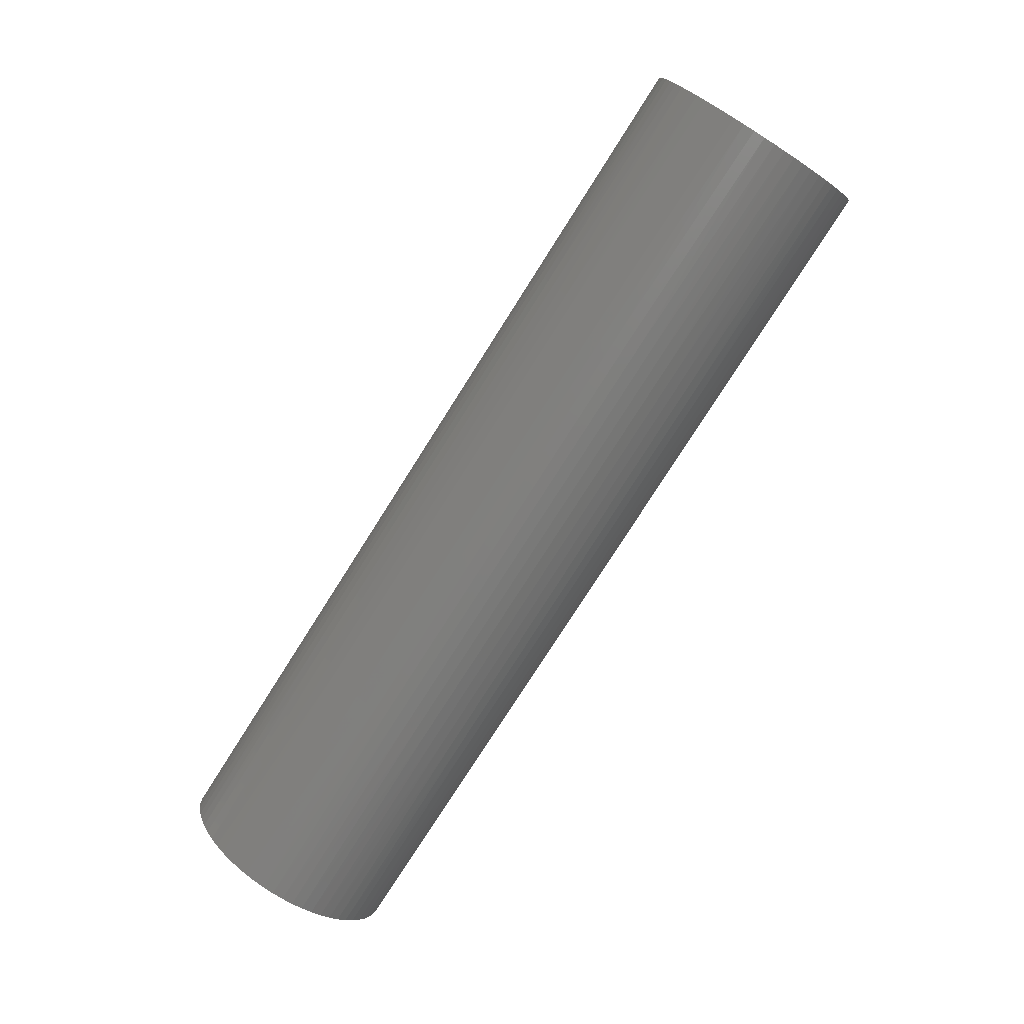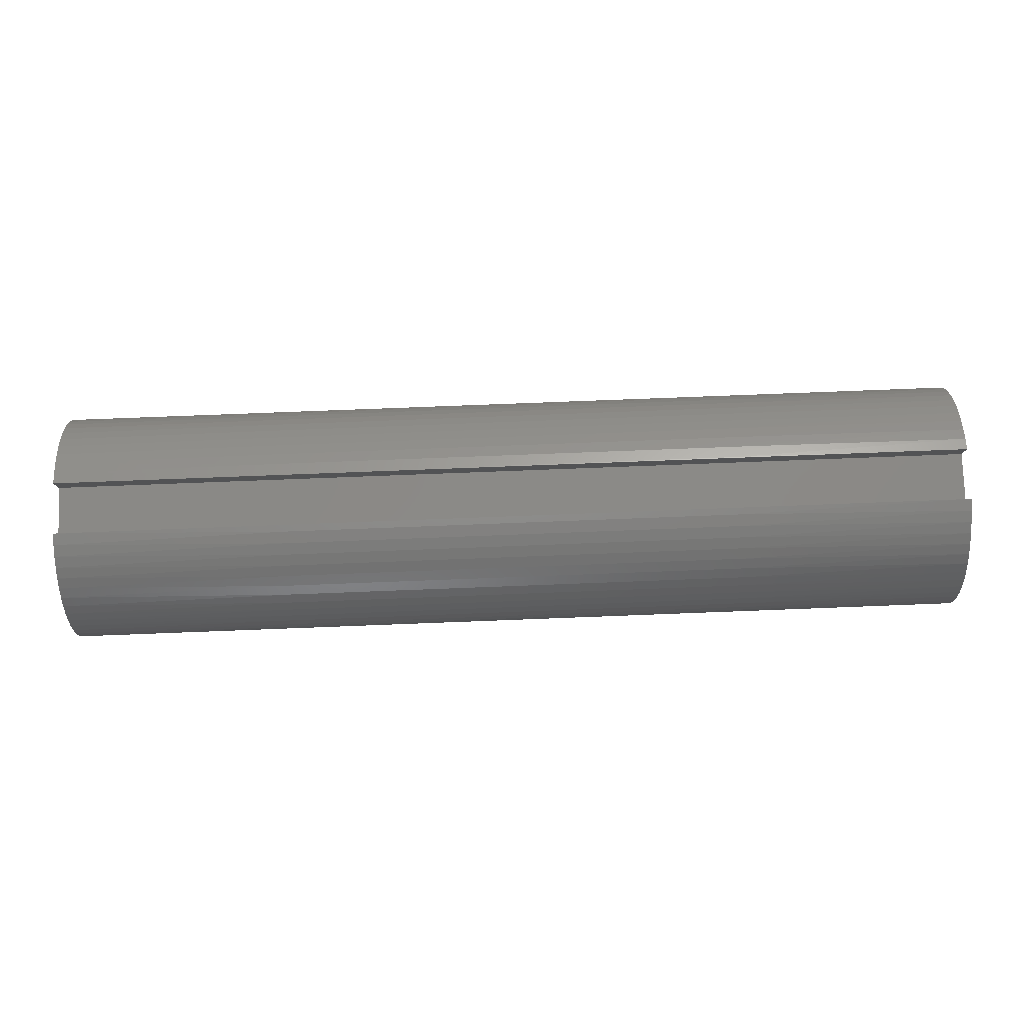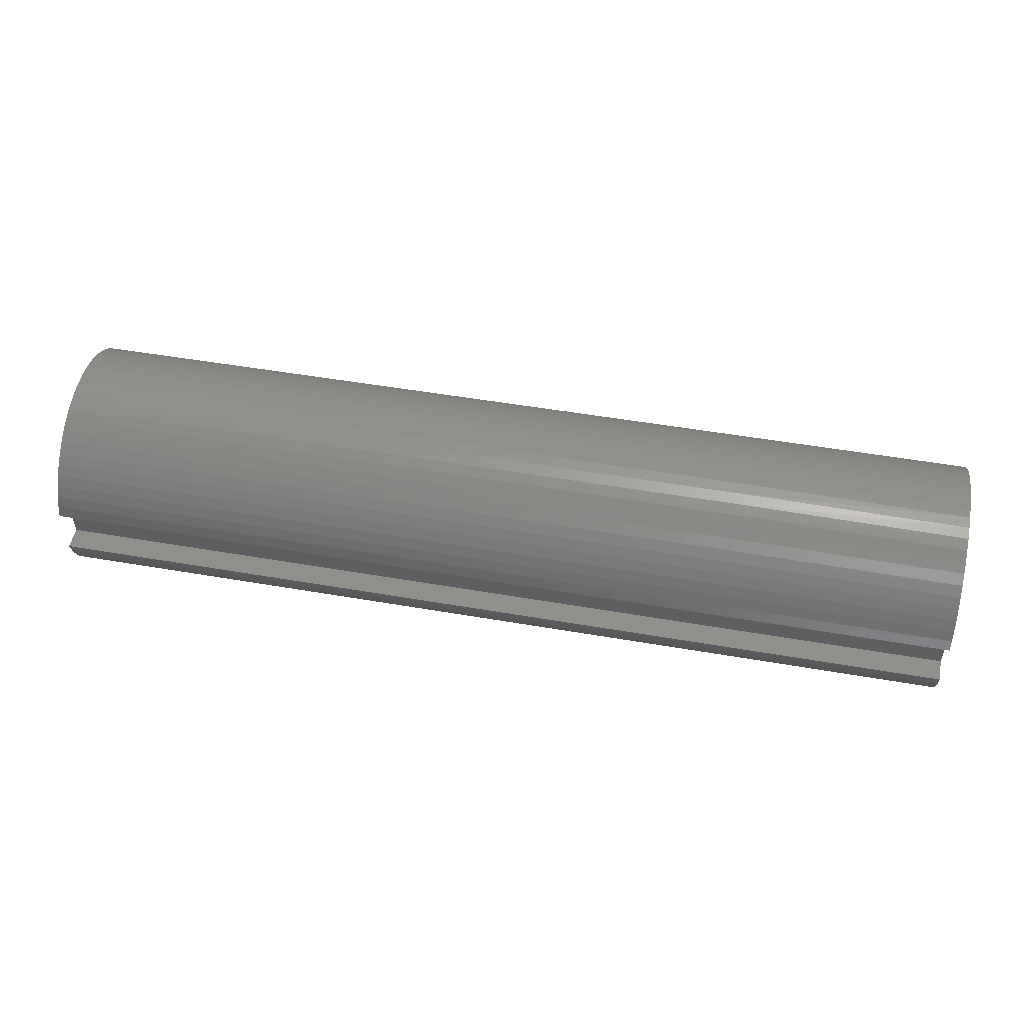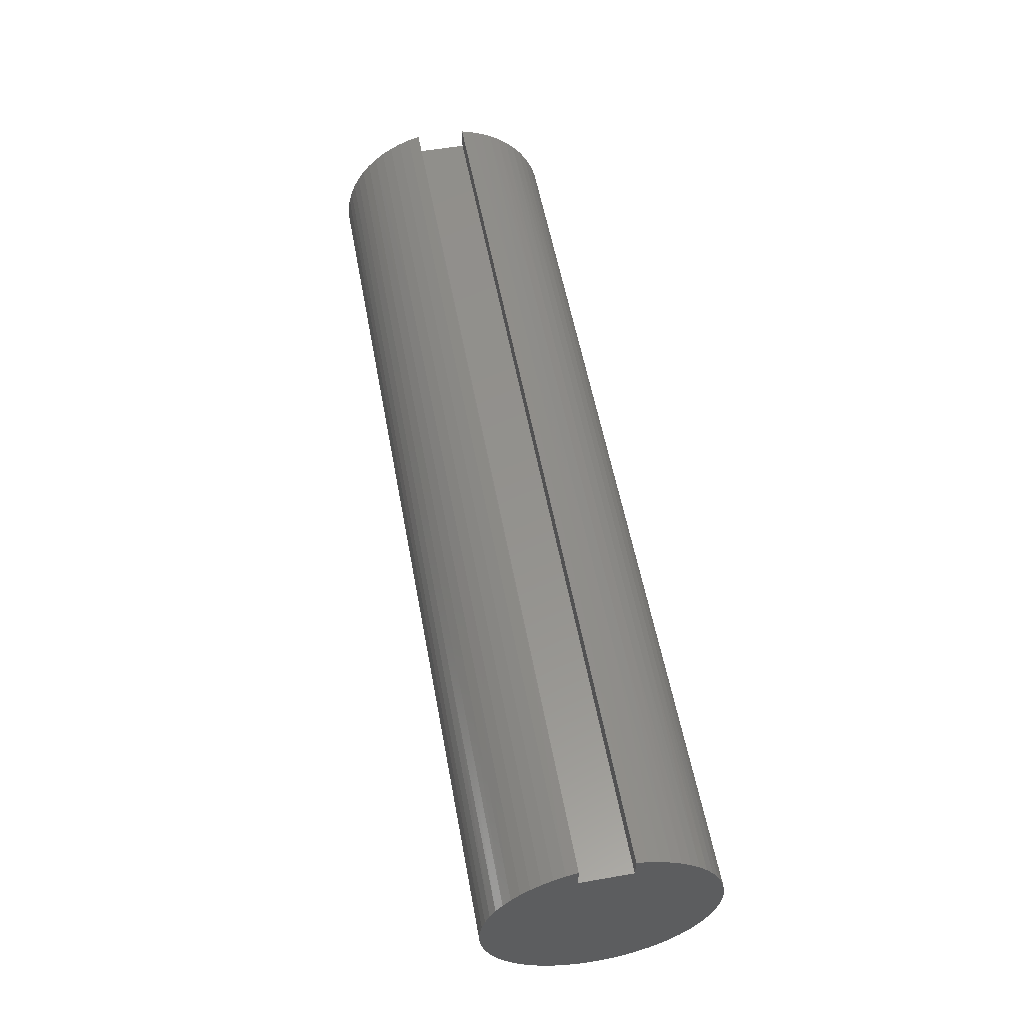
<metadata>
{"format":"stl","ext":"stl","renderer":"f3d","projection":"perspective","resolution":1024,"background":"white","views":[{"elev":-77.5,"azim":-122.4,"up":"+Y"},{"elev":79.4,"azim":177.8,"up":"+Y"},{"elev":50.8,"azim":-169.3,"up":"+Z"},{"elev":55.6,"azim":79.6,"up":"+Y"}]}
</metadata>
<code>
# stl→obj: 291 verts, 578 faces
v 0 0.875 -0.25
v 0 0.875 0.25
v 9 0.875 -0.25
v 9 0.875 0.25
v 0 1.097 -0.25
v 9 1.097 -0.25
v 0 1.066 0.3608
v 2.25 1.095 0.2584
v 0 1.097 0.25
v 4.5 1.095 0.2584
v 9 1.097 0.25
v 6.75 1.095 0.2584
v 9 1.066 0.3608
v 6.75 1.063 0.3696
v 9 1.023 0.4678
v 6.75 1.019 0.4769
v 9 0.97 0.5699
v 6.75 0.9645 0.5791
v 9 0.9067 0.666
v 6.75 0.8998 0.6752
v 9 0.8339 0.7552
v 6.75 0.8256 0.7642
v 9 0.7523 0.8364
v 6.75 0.7427 0.845
v 9 0.6629 0.9089
v 6.75 0.6518 0.9169
v 9 0.5665 0.9719
v 6.75 0.5541 0.9791
v 9 0.4643 1.025
v 6.75 0.4505 1.031
v 9 0.3571 1.067
v 6.75 0.3421 1.072
v 9 0.2462 1.098
v 6.75 0.2301 1.101
v 9 0.1328 1.117
v 6.75 0.1157 1.119
v 9 0.0179 1.125
v 6.75 -0 1.125
v 9 -0.09714 1.121
v 6.75 -0.1157 1.119
v 9 -0.2112 1.105
v 6.75 -0.2301 1.101
v 9 -0.323 1.078
v 6.75 -0.3421 1.072
v 9 -0.4314 1.039
v 6.75 -0.4505 1.031
v 9 -0.5353 0.9895
v 6.75 -0.5541 0.9791
v 9 -0.6336 0.9296
v 6.75 -0.6518 0.9169
v 9 -0.7253 0.86
v 6.75 -0.7427 0.845
v 9 -0.8094 0.7813
v 6.75 -0.8256 0.7642
v 9 -0.885 0.6945
v 6.75 -0.8998 0.6752
v 9 -0.9513 0.6005
v 6.75 -0.9645 0.5791
v 9 -1.008 0.5001
v 6.75 -1.019 0.4769
v 9 -1.054 0.3945
v 6.75 -1.063 0.3696
v 9 -1.088 0.2848
v 6.75 -1.095 0.2584
v 9 -1.112 0.1721
v 6.75 -1.116 0.1444
v 9 -1.124 0.05756
v 6.75 -1.125 0.02897
v 9 -1.124 -0.05756
v 6.75 -1.122 -0.08682
v 9 -1.112 -0.1721
v 6.75 -1.107 -0.2017
v 9 -1.088 -0.2848
v 6.75 -1.08 -0.3144
v 9 -1.054 -0.3945
v 6.75 -1.042 -0.4238
v 9 -1.008 -0.5001
v 6.75 -0.993 -0.5287
v 9 -0.9513 -0.6005
v 6.75 -0.9334 -0.628
v 9 -0.885 -0.6945
v 6.75 -0.8639 -0.7207
v 9 -0.8094 -0.7813
v 6.75 -0.7852 -0.8057
v 9 -0.7253 -0.86
v 6.75 -0.6982 -0.8821
v 9 -0.6336 -0.9296
v 6.75 -0.6038 -0.9492
v 9 -0.5353 -0.9895
v 6.75 -0.503 -1.006
v 9 -0.4314 -1.039
v 6.75 -0.3968 -1.053
v 9 -0.323 -1.078
v 6.75 -0.2865 -1.088
v 9 -0.2112 -1.105
v 6.75 -0.1731 -1.112
v 9 -0.09714 -1.121
v 6.75 -0.05791 -1.124
v 9 0.0179 -1.125
v 6.75 0.05791 -1.124
v 9 0.1328 -1.117
v 6.75 0.1731 -1.112
v 9 0.2462 -1.098
v 6.75 0.2865 -1.088
v 9 0.3571 -1.067
v 6.75 0.3968 -1.053
v 9 0.4643 -1.025
v 6.75 0.503 -1.006
v 9 0.5665 -0.9719
v 6.75 0.6038 -0.9492
v 9 0.6629 -0.9089
v 6.75 0.6982 -0.8821
v 9 0.7523 -0.8364
v 6.75 0.7852 -0.8057
v 9 0.8339 -0.7552
v 6.75 0.8639 -0.7207
v 9 0.9067 -0.666
v 6.75 0.9334 -0.628
v 9 0.97 -0.5699
v 6.75 0.993 -0.5287
v 9 1.023 -0.4678
v 6.75 1.042 -0.4238
v 9 1.066 -0.3608
v 6.75 1.08 -0.3144
v 4.5 1.08 -0.3144
v 2.25 1.08 -0.3144
v 0 1.066 -0.3608
v 2.25 1.042 -0.4238
v 0 1.023 -0.4678
v 2.25 0.993 -0.5287
v 0 0.97 -0.5699
v 2.25 0.9334 -0.628
v 0 0.9067 -0.666
v 2.25 0.8639 -0.7207
v 0 0.8339 -0.7552
v 2.25 0.7852 -0.8057
v 0 0.7523 -0.8364
v 2.25 0.6982 -0.8821
v 0 0.6629 -0.9089
v 2.25 0.6038 -0.9492
v 0 0.5665 -0.9719
v 2.25 0.503 -1.006
v 0 0.4643 -1.025
v 2.25 0.3968 -1.053
v 0 0.3571 -1.067
v 2.25 0.2865 -1.088
v 0 0.2462 -1.098
v 2.25 0.1731 -1.112
v 0 0.1328 -1.117
v 2.25 0.05791 -1.124
v 0 0.0179 -1.125
v 2.25 -0.05791 -1.124
v 0 -0.09714 -1.121
v 2.25 -0.1731 -1.112
v 0 -0.2112 -1.105
v 2.25 -0.2865 -1.088
v 0 -0.323 -1.078
v 2.25 -0.3968 -1.053
v 0 -0.4314 -1.039
v 2.25 -0.503 -1.006
v 0 -0.5353 -0.9895
v 2.25 -0.6038 -0.9492
v 0 -0.6336 -0.9296
v 2.25 -0.6982 -0.8821
v 0 -0.7253 -0.86
v 2.25 -0.7852 -0.8057
v 0 -0.8094 -0.7813
v 2.25 -0.8639 -0.7207
v 0 -0.885 -0.6945
v 2.25 -0.9334 -0.628
v 0 -0.9513 -0.6005
v 2.25 -0.993 -0.5287
v 0 -1.008 -0.5001
v 2.25 -1.042 -0.4238
v 0 -1.054 -0.3945
v 2.25 -1.08 -0.3144
v 0 -1.088 -0.2848
v 2.25 -1.107 -0.2017
v 0 -1.112 -0.1721
v 2.25 -1.122 -0.08682
v 0 -1.124 -0.05756
v 2.25 -1.125 0.02897
v 0 -1.124 0.05756
v 2.25 -1.116 0.1444
v 0 -1.112 0.1721
v 2.25 -1.095 0.2584
v 0 -1.088 0.2848
v 2.25 -1.063 0.3696
v 0 -1.054 0.3945
v 2.25 -1.019 0.4769
v 0 -1.008 0.5001
v 2.25 -0.9645 0.5791
v 0 -0.9513 0.6005
v 2.25 -0.8998 0.6752
v 0 -0.885 0.6945
v 2.25 -0.8256 0.7642
v 0 -0.8094 0.7813
v 2.25 -0.7427 0.845
v 0 -0.7253 0.86
v 2.25 -0.6518 0.9169
v 0 -0.6336 0.9296
v 2.25 -0.5541 0.9791
v 0 -0.5353 0.9895
v 2.25 -0.4505 1.031
v 0 -0.4314 1.039
v 2.25 -0.3421 1.072
v 0 -0.323 1.078
v 2.25 -0.2301 1.101
v 0 -0.2112 1.105
v 2.25 -0.1157 1.119
v 0 -0.09714 1.121
v 2.25 0 1.125
v 0 0.0179 1.125
v 2.25 0.1157 1.119
v 0 0.1328 1.117
v 2.25 0.2301 1.101
v 0 0.2462 1.098
v 2.25 0.3421 1.072
v 0 0.3571 1.067
v 2.25 0.4505 1.031
v 0 0.4643 1.025
v 2.25 0.5541 0.9791
v 0 0.5665 0.9719
v 2.25 0.6518 0.9169
v 0 0.6629 0.9089
v 2.25 0.7427 0.845
v 0 0.7523 0.8364
v 2.25 0.8256 0.7642
v 0 0.8339 0.7552
v 2.25 0.8998 0.6752
v 0 0.9067 0.666
v 2.25 0.9645 0.5791
v 0 0.97 0.5699
v 2.25 1.019 0.4769
v 0 1.023 0.4678
v 2.25 1.063 0.3696
v 4.5 0 1.125
v 4.5 0.1157 1.119
v 4.5 0.2301 1.101
v 4.5 0.3421 1.072
v 4.5 0.4505 1.031
v 4.5 0.5541 0.9791
v 4.5 0.6518 0.9169
v 4.5 0.7427 0.845
v 4.5 0.8256 0.7642
v 4.5 0.8998 0.6752
v 4.5 0.9645 0.5791
v 4.5 1.019 0.4769
v 4.5 1.063 0.3696
v 4.5 -0.1157 1.119
v 4.5 -0.2301 1.101
v 4.5 -0.3421 1.072
v 4.5 -0.4505 1.031
v 4.5 -0.5541 0.9791
v 4.5 -0.6518 0.9169
v 4.5 -0.7427 0.845
v 4.5 -0.8256 0.7642
v 4.5 -0.8998 0.6752
v 4.5 -0.9645 0.5791
v 4.5 -1.019 0.4769
v 4.5 -1.063 0.3696
v 4.5 -1.095 0.2584
v 4.5 -1.116 0.1444
v 4.5 -1.125 0.02897
v 4.5 -1.122 -0.08682
v 4.5 -1.107 -0.2017
v 4.5 -1.08 -0.3144
v 4.5 -1.042 -0.4238
v 4.5 -0.993 -0.5287
v 4.5 -0.9334 -0.628
v 4.5 -0.8639 -0.7207
v 4.5 -0.7852 -0.8057
v 4.5 -0.6982 -0.8821
v 4.5 -0.6038 -0.9492
v 4.5 -0.503 -1.006
v 4.5 -0.3968 -1.053
v 4.5 -0.2865 -1.088
v 4.5 -0.1731 -1.112
v 4.5 -0.05791 -1.124
v 4.5 0.05791 -1.124
v 4.5 0.1731 -1.112
v 4.5 0.2865 -1.088
v 4.5 0.3968 -1.053
v 4.5 0.503 -1.006
v 4.5 0.6038 -0.9492
v 4.5 0.6982 -0.8821
v 4.5 0.7852 -0.8057
v 4.5 0.8639 -0.7207
v 4.5 0.9334 -0.628
v 4.5 0.993 -0.5287
v 4.5 1.042 -0.4238
f 1 2 3
f 3 2 4
f 1 3 5
f 5 3 6
f 7 8 9
f 9 8 10
f 9 10 11
f 11 10 12
f 11 12 13
f 13 12 14
f 13 14 15
f 15 14 16
f 15 16 17
f 17 16 18
f 17 18 19
f 19 18 20
f 19 20 21
f 21 20 22
f 21 22 23
f 23 22 24
f 23 24 25
f 25 24 26
f 25 26 27
f 27 26 28
f 27 28 29
f 29 28 30
f 29 30 31
f 31 30 32
f 31 32 33
f 33 32 34
f 33 34 35
f 35 34 36
f 35 36 37
f 37 36 38
f 37 38 39
f 39 38 40
f 39 40 41
f 41 40 42
f 41 42 43
f 43 42 44
f 43 44 45
f 45 44 46
f 45 46 47
f 47 46 48
f 47 48 49
f 49 48 50
f 49 50 51
f 51 50 52
f 51 52 53
f 53 52 54
f 53 54 55
f 55 54 56
f 55 56 57
f 57 56 58
f 57 58 59
f 59 58 60
f 59 60 61
f 61 60 62
f 61 62 63
f 63 62 64
f 63 64 65
f 65 64 66
f 65 66 67
f 67 66 68
f 67 68 69
f 69 68 70
f 69 70 71
f 71 70 72
f 71 72 73
f 73 72 74
f 73 74 75
f 75 74 76
f 75 76 77
f 77 76 78
f 77 78 79
f 79 78 80
f 79 80 81
f 81 80 82
f 81 82 83
f 83 82 84
f 83 84 85
f 85 84 86
f 85 86 87
f 87 86 88
f 87 88 89
f 89 88 90
f 89 90 91
f 91 90 92
f 91 92 93
f 93 92 94
f 93 94 95
f 95 94 96
f 95 96 97
f 97 96 98
f 97 98 99
f 99 98 100
f 99 100 101
f 101 100 102
f 101 102 103
f 103 102 104
f 103 104 105
f 105 104 106
f 105 106 107
f 107 106 108
f 107 108 109
f 109 108 110
f 109 110 111
f 111 110 112
f 111 112 113
f 113 112 114
f 113 114 115
f 115 114 116
f 115 116 117
f 117 116 118
f 117 118 119
f 119 118 120
f 119 120 121
f 121 120 122
f 121 122 123
f 123 122 124
f 123 124 6
f 6 124 125
f 6 125 5
f 5 125 126
f 5 126 127
f 127 126 128
f 127 128 129
f 129 128 130
f 129 130 131
f 131 130 132
f 131 132 133
f 133 132 134
f 133 134 135
f 135 134 136
f 135 136 137
f 137 136 138
f 137 138 139
f 139 138 140
f 139 140 141
f 141 140 142
f 141 142 143
f 143 142 144
f 143 144 145
f 145 144 146
f 145 146 147
f 147 146 148
f 147 148 149
f 149 148 150
f 149 150 151
f 151 150 152
f 151 152 153
f 153 152 154
f 153 154 155
f 155 154 156
f 155 156 157
f 157 156 158
f 157 158 159
f 159 158 160
f 159 160 161
f 161 160 162
f 161 162 163
f 163 162 164
f 163 164 165
f 165 164 166
f 165 166 167
f 167 166 168
f 167 168 169
f 169 168 170
f 169 170 171
f 171 170 172
f 171 172 173
f 173 172 174
f 173 174 175
f 175 174 176
f 175 176 177
f 177 176 178
f 177 178 179
f 179 178 180
f 179 180 181
f 181 180 182
f 181 182 183
f 183 182 184
f 183 184 185
f 185 184 186
f 185 186 187
f 187 186 188
f 187 188 189
f 189 188 190
f 189 190 191
f 191 190 192
f 191 192 193
f 193 192 194
f 193 194 195
f 195 194 196
f 195 196 197
f 197 196 198
f 197 198 199
f 199 198 200
f 199 200 201
f 201 200 202
f 201 202 203
f 203 202 204
f 203 204 205
f 205 204 206
f 205 206 207
f 207 206 208
f 207 208 209
f 209 208 210
f 209 210 211
f 211 210 212
f 211 212 213
f 213 212 214
f 213 214 215
f 215 214 216
f 215 216 217
f 217 216 218
f 217 218 219
f 219 218 220
f 219 220 221
f 221 220 222
f 221 222 223
f 223 222 224
f 223 224 225
f 225 224 226
f 225 226 227
f 227 226 228
f 227 228 229
f 229 228 230
f 229 230 231
f 231 230 232
f 231 232 233
f 233 232 234
f 233 234 235
f 235 234 236
f 235 236 7
f 7 236 8
f 212 237 214
f 214 237 238
f 214 238 216
f 216 238 239
f 216 239 218
f 218 239 240
f 218 240 220
f 220 240 241
f 220 241 222
f 222 241 242
f 222 242 224
f 224 242 243
f 224 243 226
f 226 243 244
f 226 244 228
f 228 244 245
f 228 245 230
f 230 245 246
f 230 246 232
f 232 246 247
f 232 247 234
f 234 247 248
f 234 248 236
f 236 248 249
f 236 249 8
f 8 249 10
f 237 38 238
f 238 38 36
f 238 36 239
f 239 36 34
f 239 34 240
f 240 34 32
f 240 32 241
f 241 32 30
f 241 30 242
f 242 30 28
f 242 28 243
f 243 28 26
f 243 26 244
f 244 26 24
f 244 24 245
f 245 24 22
f 245 22 246
f 246 22 20
f 246 20 247
f 247 20 18
f 247 18 248
f 248 18 16
f 248 16 249
f 249 16 14
f 249 14 10
f 10 14 12
f 237 212 250
f 250 212 210
f 250 210 251
f 251 210 208
f 251 208 252
f 252 208 206
f 252 206 253
f 253 206 204
f 253 204 254
f 254 204 202
f 254 202 255
f 255 202 200
f 255 200 256
f 256 200 198
f 256 198 257
f 257 198 196
f 257 196 258
f 258 196 194
f 258 194 259
f 259 194 192
f 259 192 260
f 260 192 190
f 260 190 261
f 261 190 188
f 261 188 262
f 262 188 186
f 262 186 263
f 263 186 184
f 263 184 264
f 264 184 182
f 264 182 265
f 265 182 180
f 265 180 266
f 266 180 178
f 266 178 267
f 267 178 176
f 267 176 268
f 268 176 174
f 268 174 269
f 269 174 172
f 269 172 270
f 270 172 170
f 270 170 271
f 271 170 168
f 271 168 272
f 272 168 166
f 272 166 273
f 273 166 164
f 273 164 274
f 274 164 162
f 274 162 275
f 275 162 160
f 275 160 276
f 276 160 158
f 276 158 277
f 277 158 156
f 277 156 278
f 278 156 154
f 278 154 279
f 279 154 152
f 279 152 280
f 280 152 150
f 280 150 281
f 281 150 148
f 281 148 282
f 282 148 146
f 282 146 283
f 283 146 144
f 283 144 284
f 284 144 142
f 284 142 285
f 285 142 140
f 285 140 286
f 286 140 138
f 286 138 287
f 287 138 136
f 287 136 288
f 288 136 134
f 288 134 289
f 289 134 132
f 289 132 290
f 290 132 130
f 290 130 291
f 291 130 128
f 291 128 125
f 125 128 126
f 38 237 40
f 40 237 250
f 40 250 42
f 42 250 251
f 42 251 44
f 44 251 252
f 44 252 46
f 46 252 253
f 46 253 48
f 48 253 254
f 48 254 50
f 50 254 255
f 50 255 52
f 52 255 256
f 52 256 54
f 54 256 257
f 54 257 56
f 56 257 258
f 56 258 58
f 58 258 259
f 58 259 60
f 60 259 260
f 60 260 62
f 62 260 261
f 62 261 64
f 64 261 262
f 64 262 66
f 66 262 263
f 66 263 68
f 68 263 264
f 68 264 70
f 70 264 265
f 70 265 72
f 72 265 266
f 72 266 74
f 74 266 267
f 74 267 76
f 76 267 268
f 76 268 78
f 78 268 269
f 78 269 80
f 80 269 270
f 80 270 82
f 82 270 271
f 82 271 84
f 84 271 272
f 84 272 86
f 86 272 273
f 86 273 88
f 88 273 274
f 88 274 90
f 90 274 275
f 90 275 92
f 92 275 276
f 92 276 94
f 94 276 277
f 94 277 96
f 96 277 278
f 96 278 98
f 98 278 279
f 98 279 100
f 100 279 280
f 100 280 102
f 102 280 281
f 102 281 104
f 104 281 282
f 104 282 106
f 106 282 283
f 106 283 108
f 108 283 284
f 108 284 110
f 110 284 285
f 110 285 112
f 112 285 286
f 112 286 114
f 114 286 287
f 114 287 116
f 116 287 288
f 116 288 118
f 118 288 289
f 118 289 120
f 120 289 290
f 120 290 122
f 122 290 291
f 122 291 124
f 124 291 125
f 9 11 2
f 2 11 4
f 11 13 4
f 4 13 15
f 4 15 17
f 17 19 4
f 4 19 21
f 4 21 23
f 23 25 4
f 4 25 27
f 4 27 29
f 29 31 4
f 4 31 33
f 4 33 35
f 35 37 4
f 4 37 39
f 4 39 41
f 41 43 4
f 4 43 45
f 4 45 47
f 49 87 47
f 47 87 89
f 47 89 4
f 4 89 3
f 3 89 91
f 3 91 93
f 87 49 85
f 85 49 51
f 85 51 83
f 83 51 53
f 83 53 81
f 81 53 55
f 81 55 79
f 79 55 57
f 79 57 77
f 77 57 59
f 77 59 75
f 75 59 61
f 75 61 73
f 73 61 63
f 73 63 71
f 71 63 65
f 71 65 69
f 69 65 67
f 93 95 3
f 3 95 97
f 3 97 99
f 99 101 3
f 3 101 103
f 3 103 105
f 105 107 3
f 3 107 109
f 3 109 111
f 111 113 3
f 3 113 115
f 3 115 117
f 117 119 3
f 3 119 121
f 3 121 123
f 123 6 3
f 9 2 7
f 7 2 235
f 235 2 233
f 233 2 231
f 231 2 229
f 229 2 227
f 227 2 225
f 225 2 223
f 223 2 221
f 221 2 219
f 219 2 217
f 217 2 215
f 215 2 213
f 213 2 211
f 211 2 209
f 209 2 207
f 207 2 205
f 205 2 203
f 203 2 1
f 203 1 161
f 161 1 159
f 159 1 157
f 157 1 155
f 155 1 153
f 153 1 151
f 151 1 149
f 149 1 147
f 147 1 145
f 145 1 143
f 143 1 141
f 141 1 139
f 139 1 137
f 137 1 135
f 135 1 133
f 133 1 131
f 131 1 129
f 129 1 127
f 127 1 5
f 203 161 201
f 201 161 163
f 201 163 199
f 199 163 165
f 199 165 197
f 197 165 167
f 197 167 195
f 195 167 169
f 195 169 193
f 193 169 171
f 193 171 191
f 191 171 173
f 191 173 189
f 189 173 175
f 189 175 187
f 187 175 177
f 187 177 185
f 185 177 179
f 185 179 183
f 183 179 181

</code>
